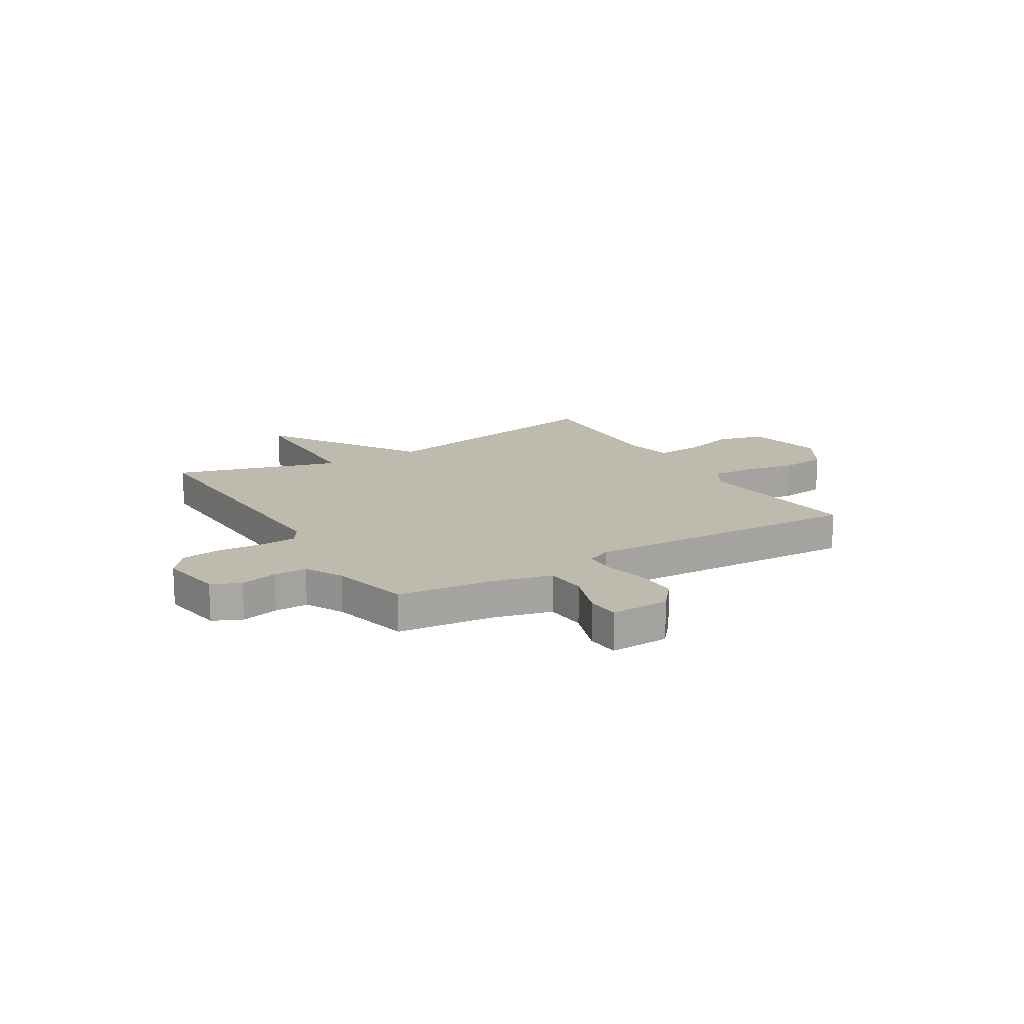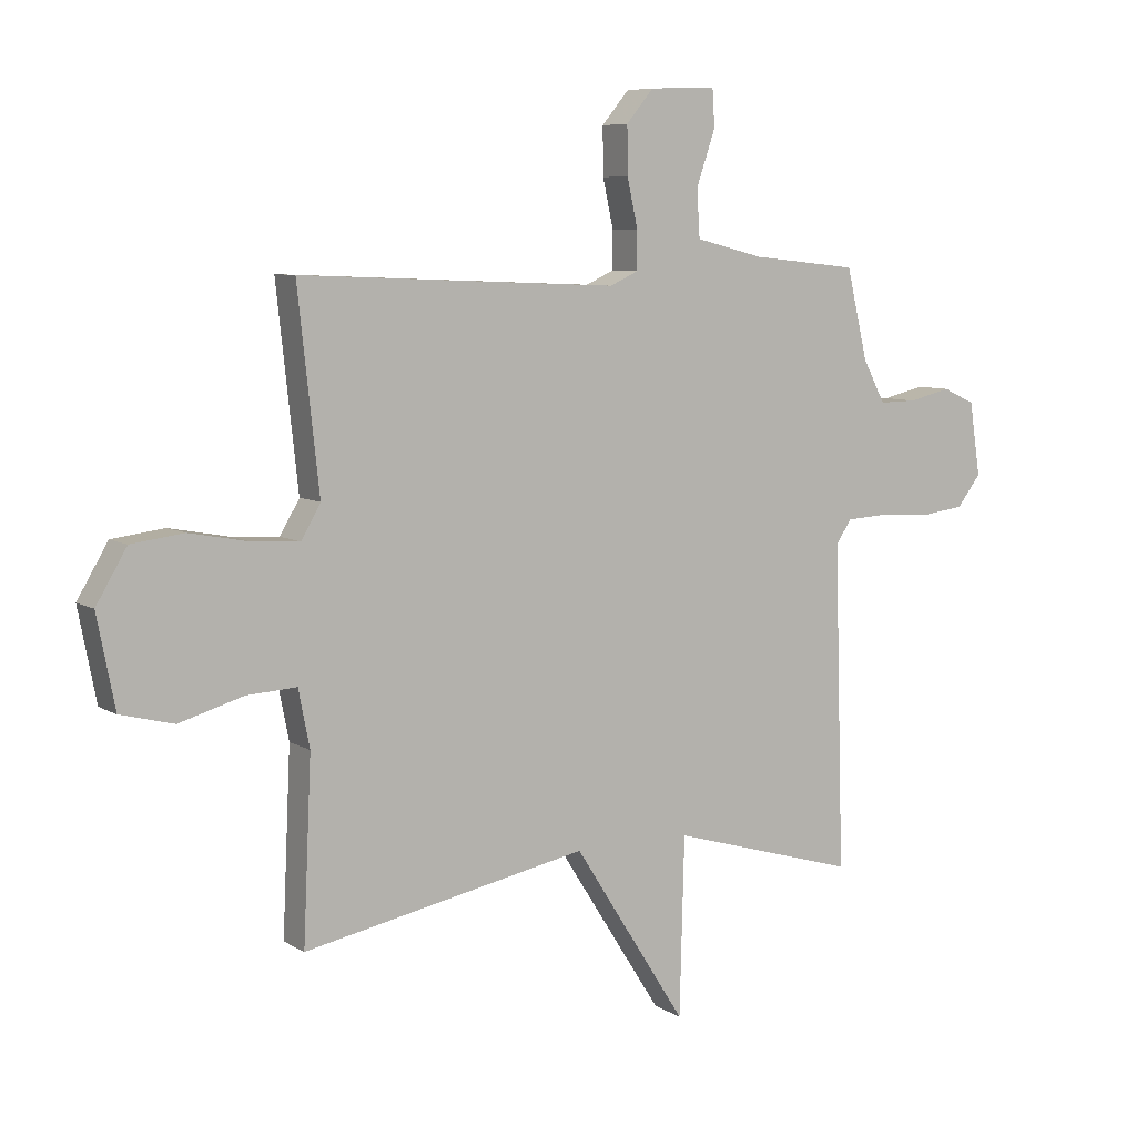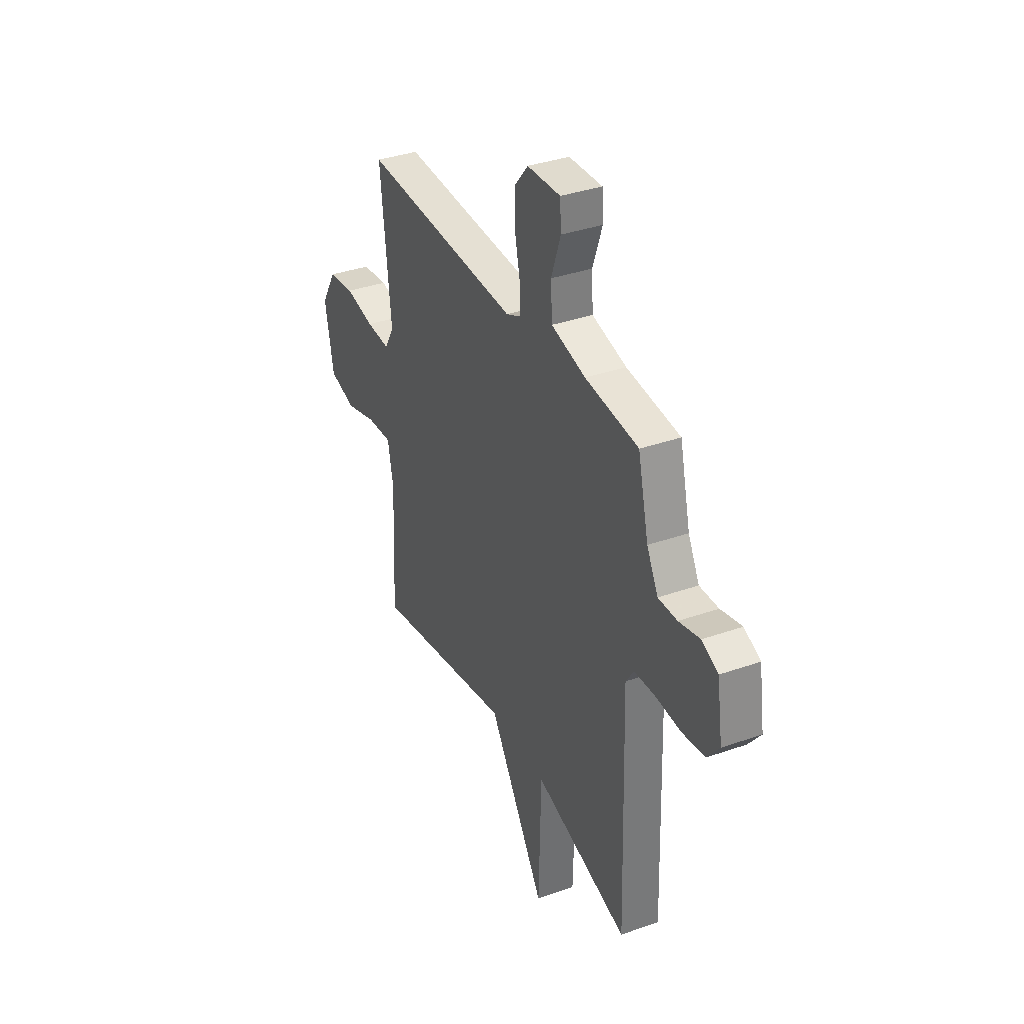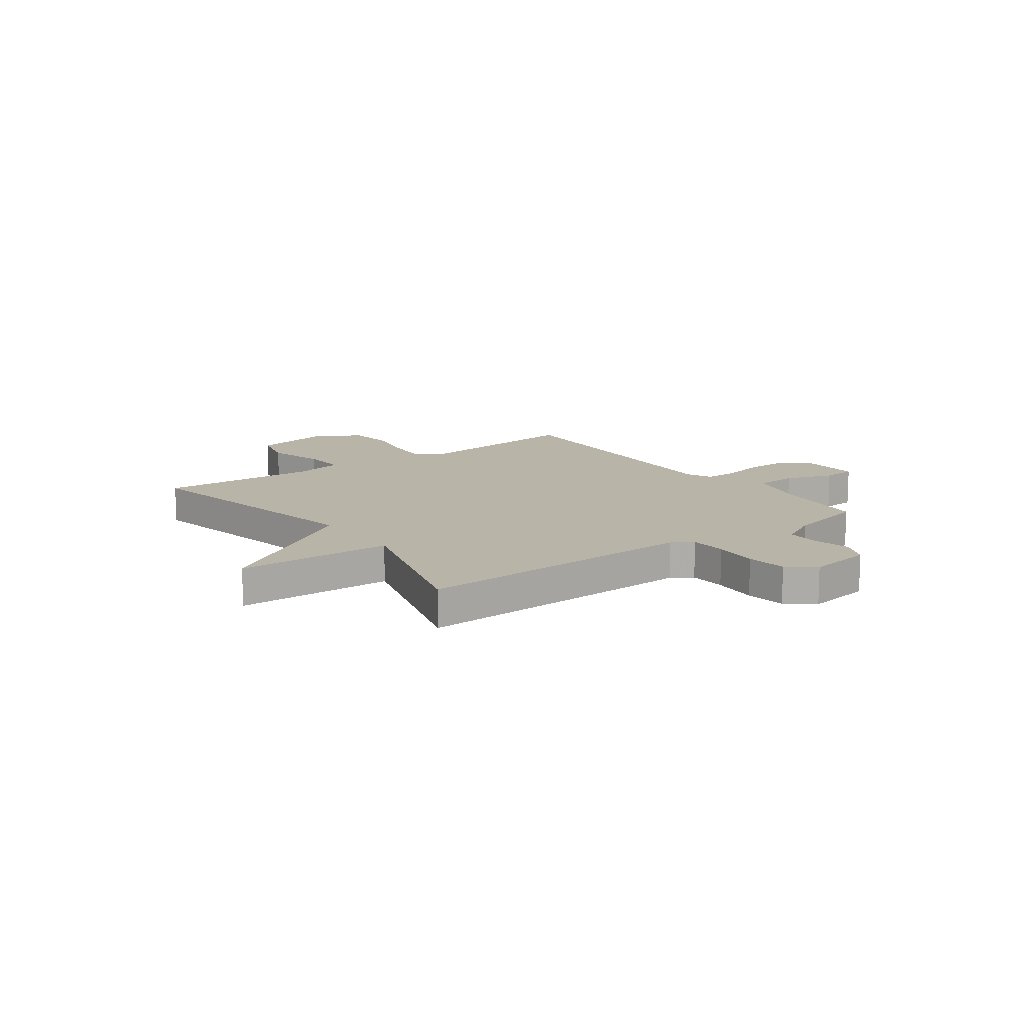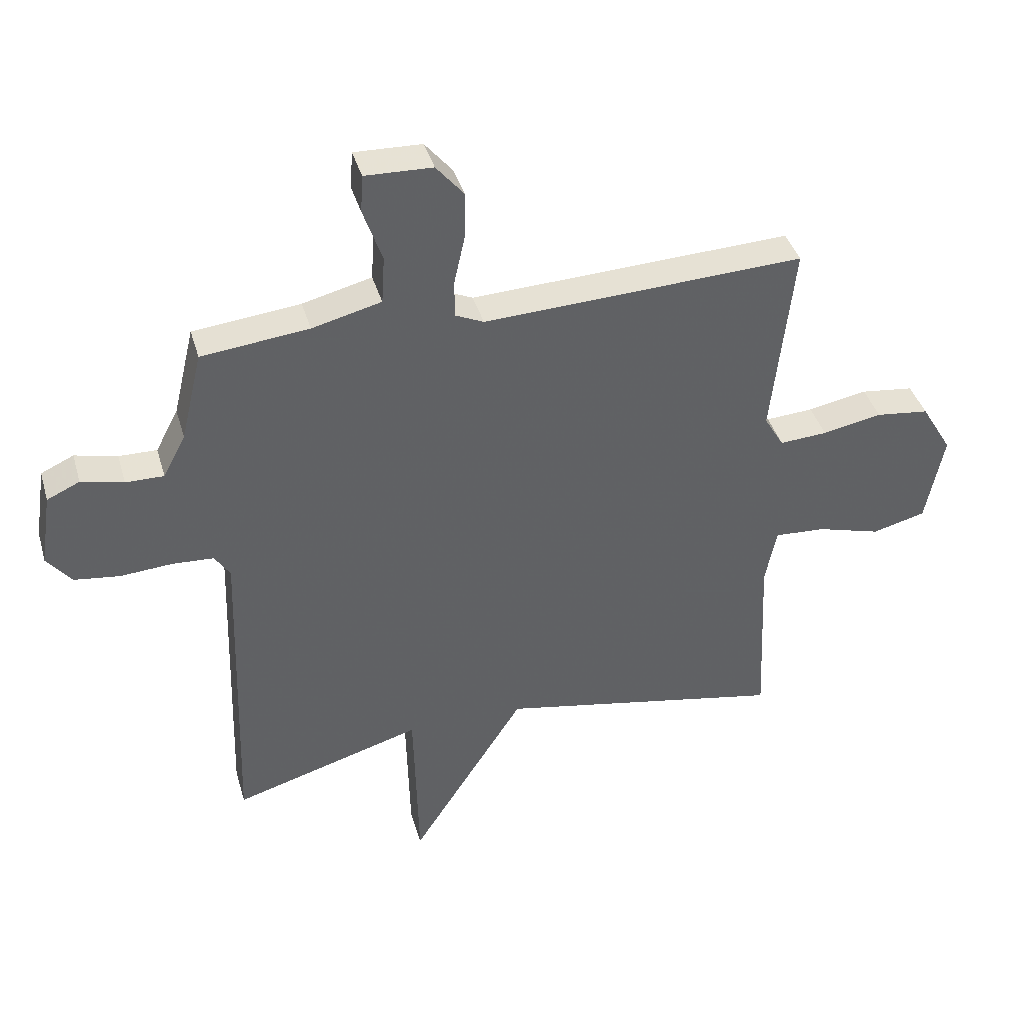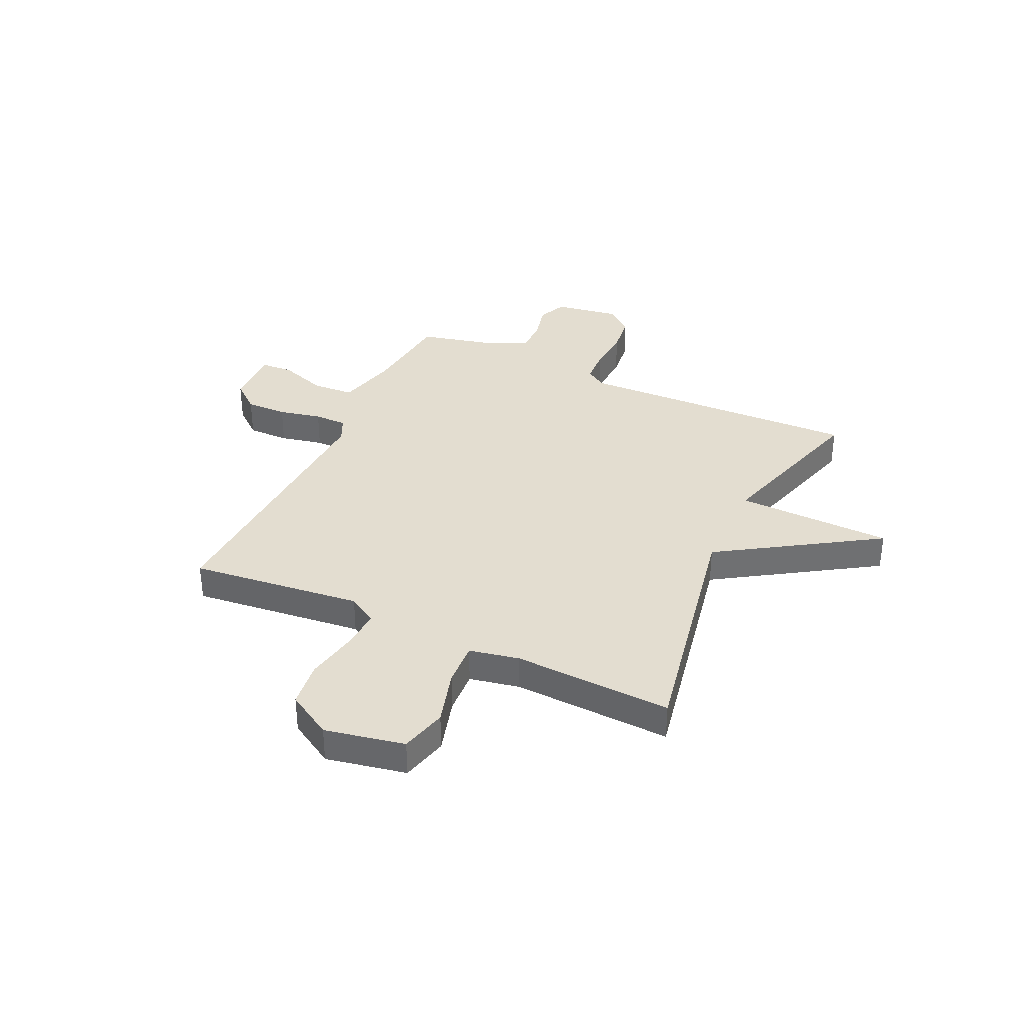
<metadata>
{"format":"obj","ext":"obj","renderer":"f3d","projection":"perspective","resolution":1024,"background":"white","views":[{"elev":15.8,"azim":-31.2,"up":"+Y"},{"elev":7.5,"azim":148.2,"up":"+Z"},{"elev":35.7,"azim":-114.9,"up":"+Z"},{"elev":13.3,"azim":-126.1,"up":"+Y"},{"elev":40.0,"azim":-15.8,"up":"+Z"},{"elev":35.5,"azim":115.0,"up":"+Y"}]}
</metadata>
<code>
v -0.5 0.07 -0.5
v -0.483 0.07 0.046
v -0.509 0.07 0.086
v -0.579 0.07 0.09
v -0.665 0.07 0.084
v -0.742 0.07 0.094
v -0.783 0.07 0.146
v -0.764 0.07 0.27
v -0.709 0.07 0.295
v -0.638 0.07 0.278
v -0.574 0.07 0.277
v -0.536 0.07 0.349
v -0.5 0.07 0.5
v -0.32 0.07 0.519
v -0.204 0.07 0.548
v -0.199 0.07 0.628
v -0.231 0.07 0.72
v -0.227 0.07 0.783
v -0.114 0.07 0.779
v -0.068 0.07 0.724
v -0.069 0.07 0.644
v -0.087 0.07 0.562
v -0.087 0.07 0.499
v -0.039 0.07 0.477
v 0.5 0.07 0.5
v 0.464 0.07 0.17
v 0.497 0.07 0.114
v 0.577 0.07 0.119
v 0.677 0.07 0.138
v 0.766 0.07 0.127
v 0.818 0.07 0.04
v 0.788 0.07 -0.113
v 0.698 0.07 -0.136
v 0.59 0.07 -0.105
v 0.505 0.07 -0.1
v 0.486 0.07 -0.196
v 0.5 0.07 -0.5
v 0.018 0.07 -0.407
v -0.174 0.07 -0.707
v -0.182 0.07 -0.407
v -0.5 0 -0.5
v -0.483 0 0.046
v -0.509 0 0.086
v -0.579 0 0.09
v -0.665 0 0.084
v -0.742 0 0.094
v -0.783 0 0.146
v -0.764 0 0.27
v -0.709 0 0.295
v -0.638 0 0.278
v -0.574 0 0.277
v -0.536 0 0.349
v -0.5 0 0.5
v -0.32 0 0.519
v -0.204 0 0.548
v -0.199 0 0.628
v -0.231 0 0.72
v -0.227 0 0.783
v -0.114 0 0.779
v -0.068 0 0.724
v -0.069 0 0.644
v -0.087 0 0.562
v -0.087 0 0.499
v -0.039 0 0.477
v 0.5 0 0.5
v 0.464 0 0.17
v 0.497 0 0.114
v 0.577 0 0.119
v 0.677 0 0.138
v 0.766 0 0.127
v 0.818 0 0.04
v 0.788 0 -0.113
v 0.698 0 -0.136
v 0.59 0 -0.105
v 0.505 0 -0.1
v 0.486 0 -0.196
v 0.5 0 -0.5
v 0.018 0 -0.407
v -0.174 0 -0.707
v -0.182 0 -0.407
f 38 39 40
f 36 37 38
f 35 36 38 40
f 32 33 34
f 31 32 34
f 30 31 34
f 29 30 34
f 28 29 34
f 27 28 34 35
f 40 1 2
f 35 40 2
f 27 35 2
f 26 27 2
f 20 21 22
f 19 20 22
f 18 19 22
f 17 18 22
f 16 17 22
f 15 16 22 23
f 14 15 23 24
f 12 13 14 24
f 8 9 10
f 7 8 10
f 6 7 10
f 5 6 10
f 4 5 10
f 3 4 10 11
f 24 25 26
f 12 24 26
f 11 12 26
f 3 11 26
f 2 3 26
f 80 79 78
f 78 77 76
f 80 78 76 75
f 74 73 72
f 74 72 71
f 74 71 70
f 74 70 69
f 74 69 68
f 75 74 68 67
f 42 41 80
f 42 80 75
f 42 75 67
f 42 67 66
f 62 61 60
f 62 60 59
f 62 59 58
f 62 58 57
f 62 57 56
f 63 62 56 55
f 64 63 55 54
f 64 54 53 52
f 50 49 48
f 50 48 47
f 50 47 46
f 50 46 45
f 50 45 44
f 51 50 44 43
f 66 65 64
f 66 64 52
f 66 52 51
f 66 51 43
f 66 43 42
f 1 41 42 2
f 2 42 43 3
f 3 43 44 4
f 4 44 45 5
f 5 45 46 6
f 6 46 47 7
f 7 47 48 8
f 8 48 49 9
f 9 49 50 10
f 10 50 51 11
f 11 51 52 12
f 12 52 53 13
f 13 53 54 14
f 14 54 55 15
f 15 55 56 16
f 16 56 57 17
f 17 57 58 18
f 18 58 59 19
f 19 59 60 20
f 20 60 61 21
f 21 61 62 22
f 22 62 63 23
f 23 63 64 24
f 24 64 65 25
f 25 65 66 26
f 26 66 67 27
f 27 67 68 28
f 28 68 69 29
f 29 69 70 30
f 30 70 71 31
f 31 71 72 32
f 32 72 73 33
f 33 73 74 34
f 34 74 75 35
f 35 75 76 36
f 36 76 77 37
f 37 77 78 38
f 38 78 79 39
f 39 79 80 40
f 40 80 41 1

</code>
